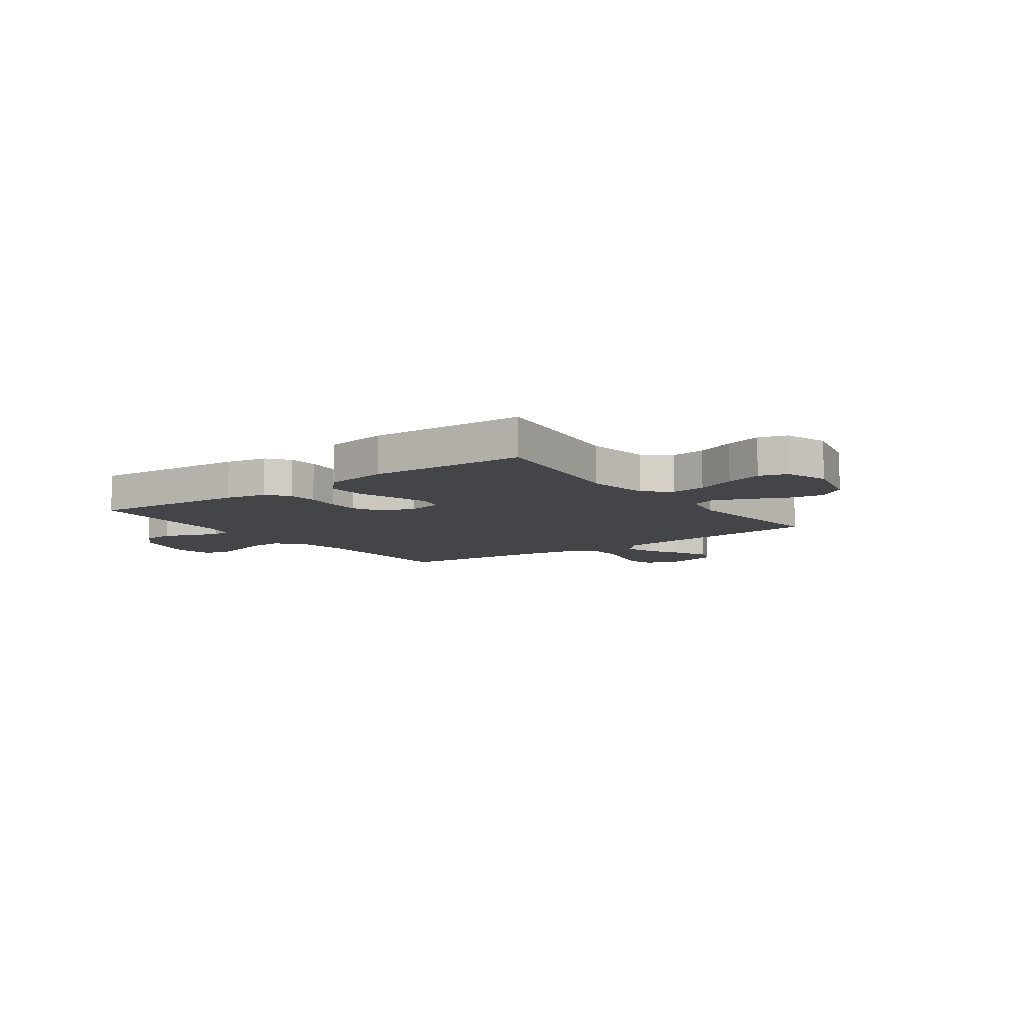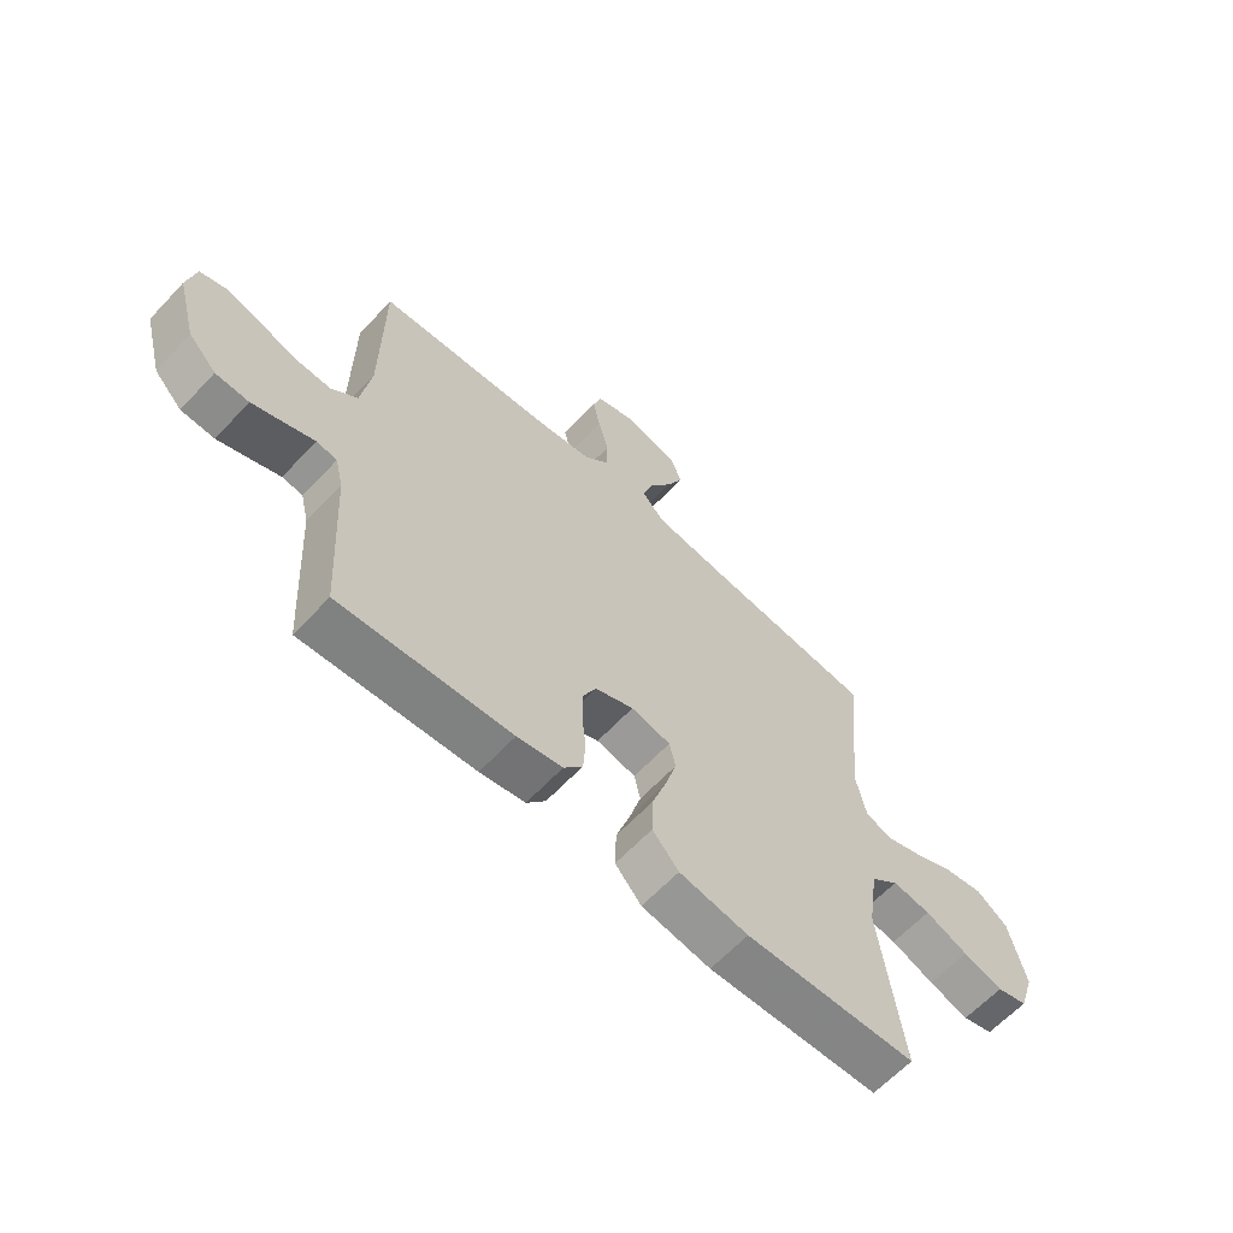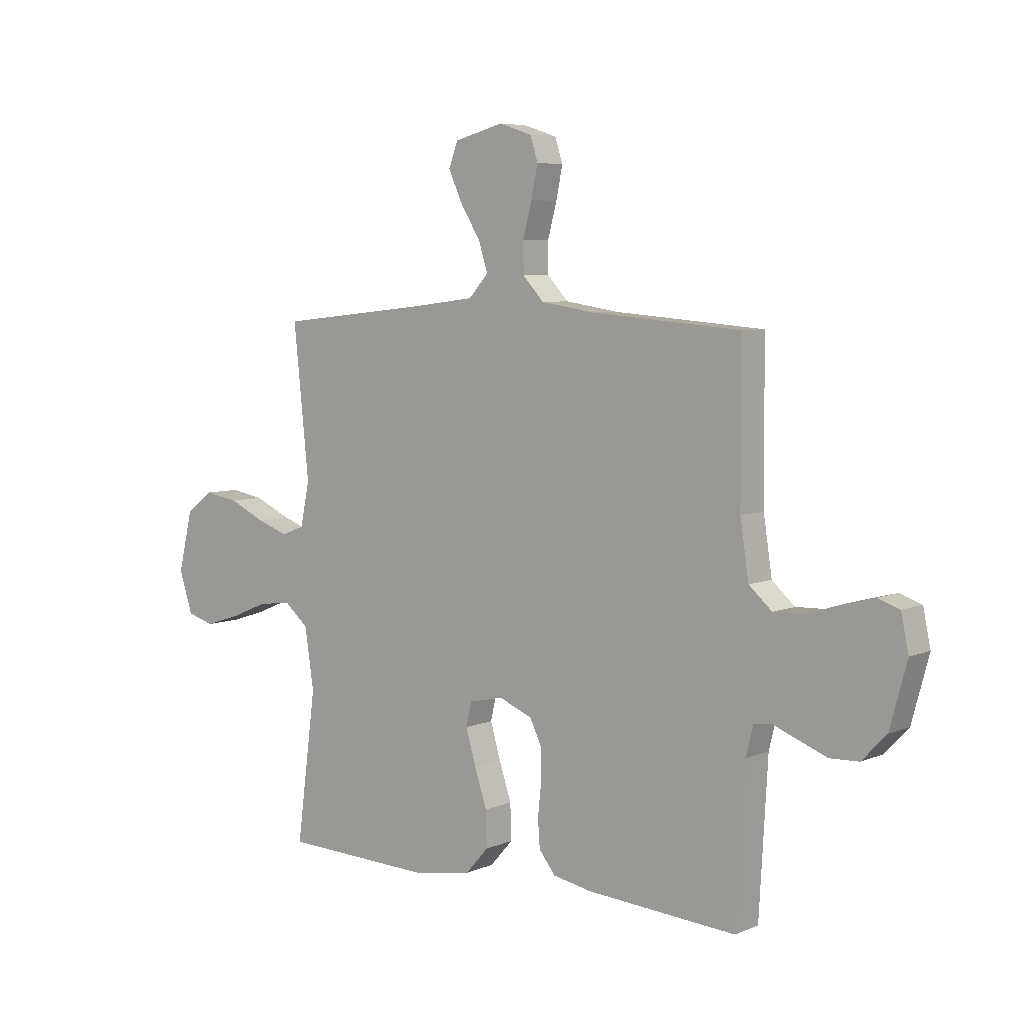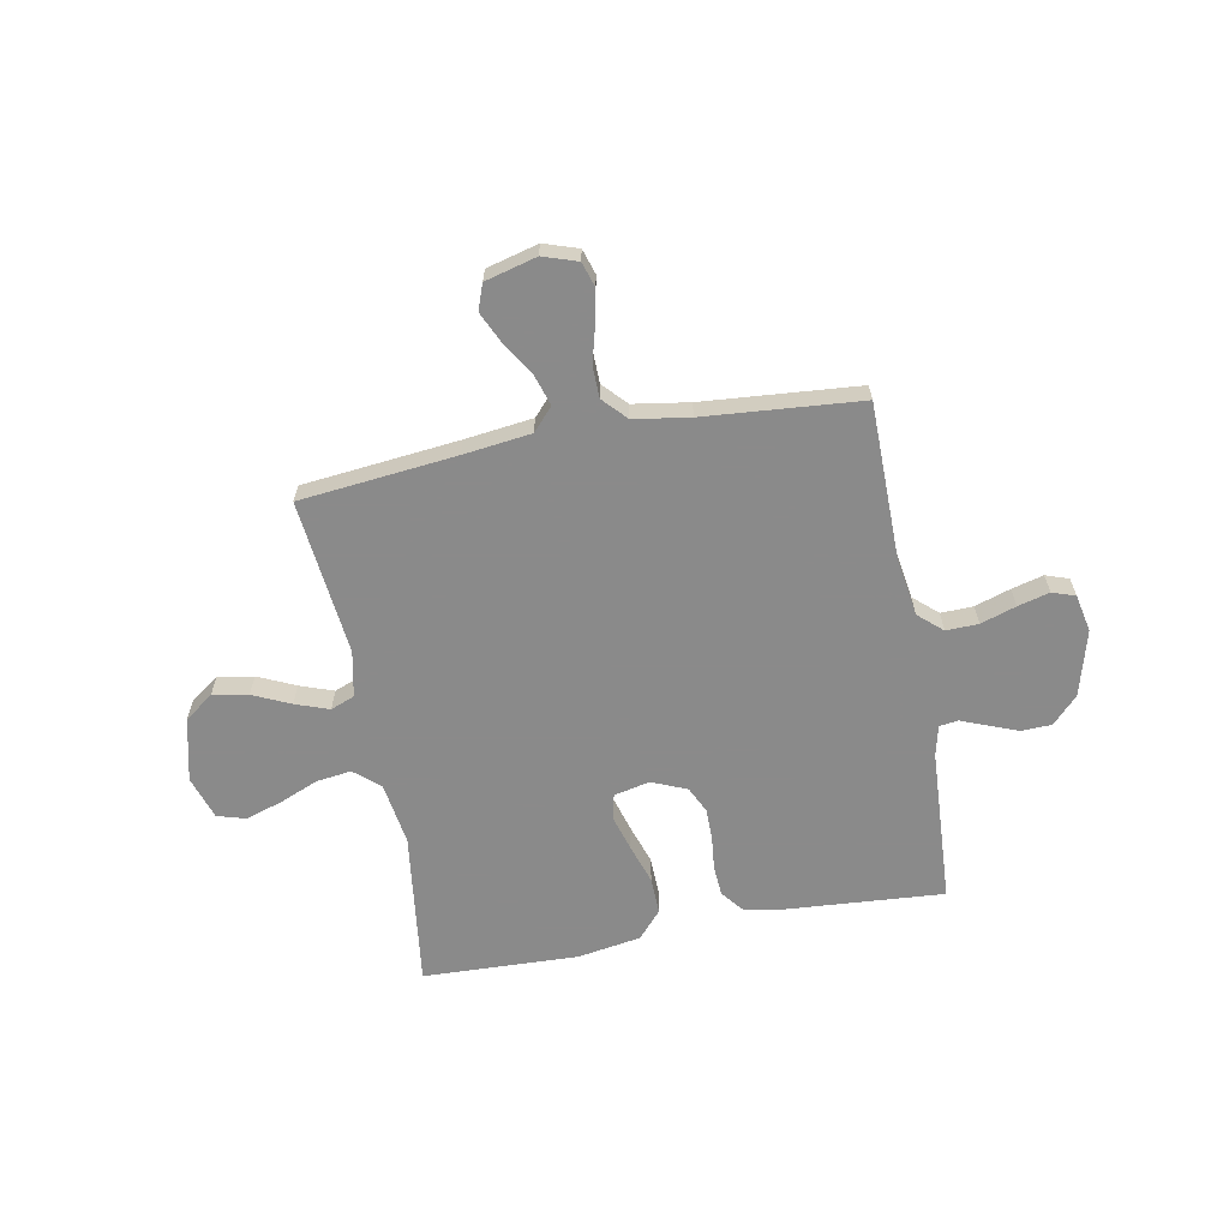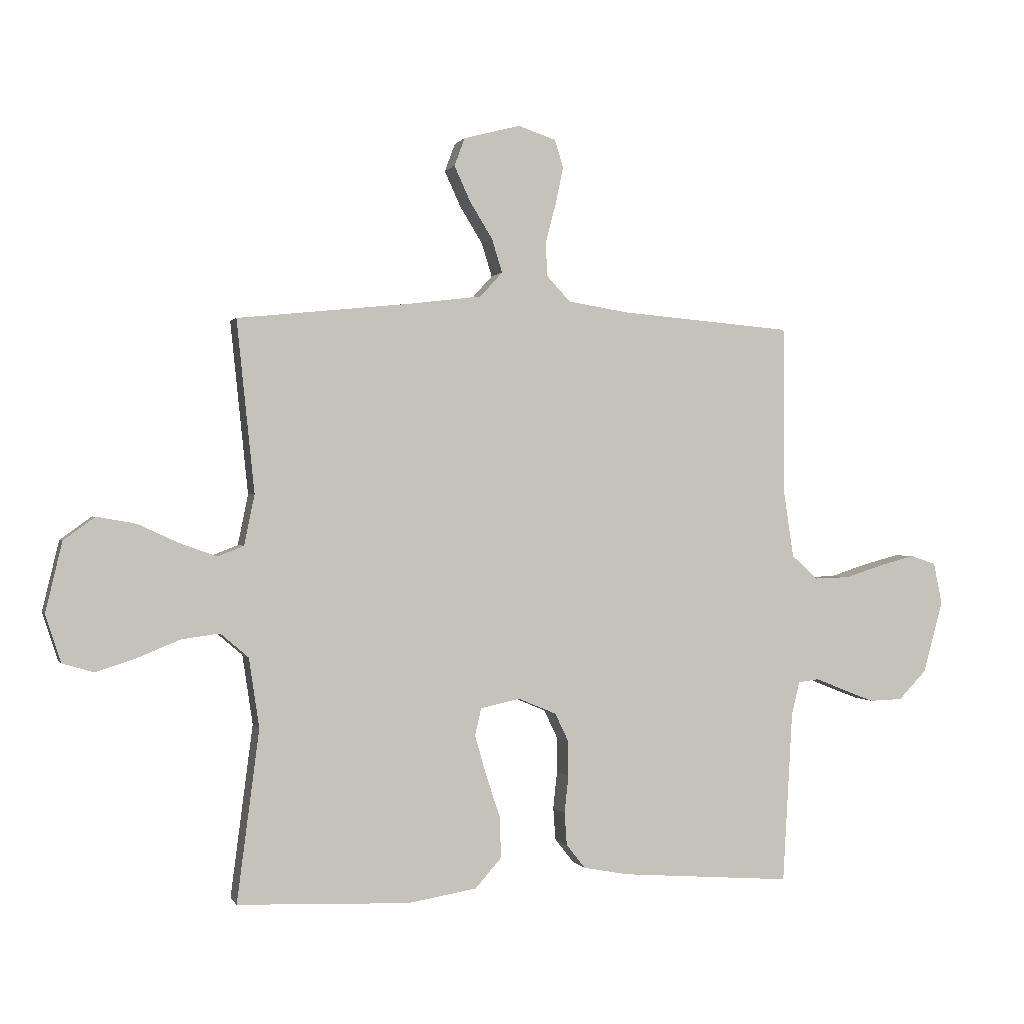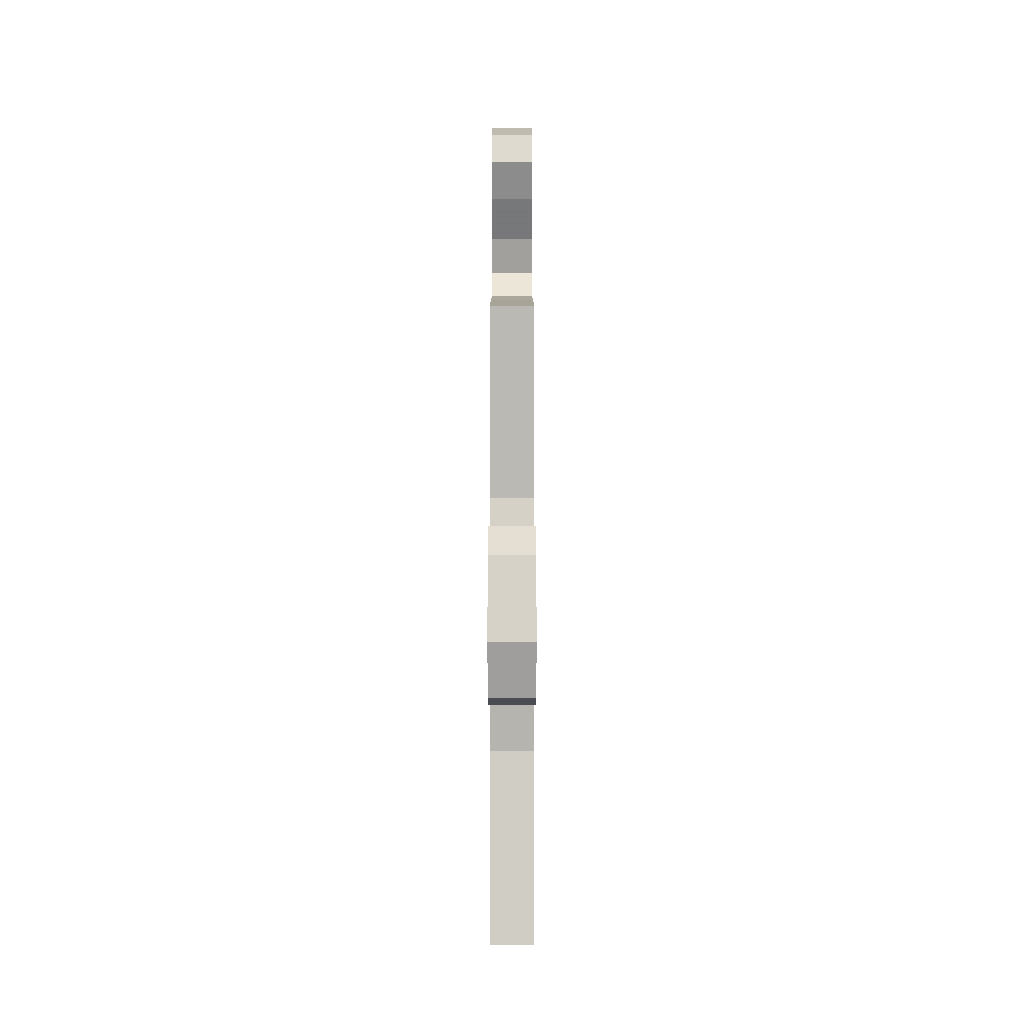
<metadata>
{"format":"obj","ext":"obj","renderer":"f3d","projection":"perspective","resolution":1024,"background":"white","views":[{"elev":-8.8,"azim":-144.1,"up":"+Y"},{"elev":-62.9,"azim":137.0,"up":"+Z"},{"elev":6.0,"azim":38.8,"up":"+Z"},{"elev":-63.6,"azim":10.7,"up":"+Y"},{"elev":0.2,"azim":-15.6,"up":"+Z"},{"elev":1.1,"azim":-90.0,"up":"+Z"}]}
</metadata>
<code>
v -0.5 0.07 0.5
v -0.2 0.07 0.531
v -0.07 0.07 0.547
v -0.031 0.07 0.59
v -0.049 0.07 0.648
v -0.089 0.07 0.713
v -0.117 0.07 0.774
v -0.099 0.07 0.823
v 0 0.07 0.849
v 0.066 0.07 0.827
v 0.081 0.07 0.779
v 0.068 0.07 0.716
v 0.05 0.07 0.648
v 0.051 0.07 0.587
v 0.093 0.07 0.542
v 0.2 0.07 0.525
v 0.5 0.07 0.5
v 0.502 0.07 0.2
v 0.519 0.07 0.088
v 0.565 0.07 0.047
v 0.627 0.07 0.049
v 0.695 0.07 0.071
v 0.756 0.07 0.087
v 0.8 0.07 0.072
v 0.815 0.07 0
v 0.781 0.07 -0.126
v 0.732 0.07 -0.177
v 0.674 0.07 -0.179
v 0.617 0.07 -0.157
v 0.567 0.07 -0.137
v 0.531 0.07 -0.142
v 0.517 0.07 -0.2
v 0.5 0.07 -0.5
v 0.2 0.07 -0.478
v 0.121 0.07 -0.463
v 0.088 0.07 -0.421
v 0.084 0.07 -0.364
v 0.091 0.07 -0.299
v 0.091 0.07 -0.238
v 0.067 0.07 -0.188
v 0 0.07 -0.16
v -0.069 0.07 -0.175
v -0.08 0.07 -0.223
v -0.06 0.07 -0.292
v -0.035 0.07 -0.368
v -0.033 0.07 -0.439
v -0.079 0.07 -0.491
v -0.2 0.07 -0.511
v -0.5 0.07 -0.5
v -0.461 0.07 -0.2
v -0.479 0.07 -0.079
v -0.528 0.07 -0.037
v -0.595 0.07 -0.046
v -0.67 0.07 -0.077
v -0.74 0.07 -0.099
v -0.794 0.07 -0.083
v -0.821 0.07 0
v -0.792 0.07 0.122
v -0.737 0.07 0.162
v -0.669 0.07 0.15
v -0.597 0.07 0.117
v -0.533 0.07 0.094
v -0.487 0.07 0.112
v -0.469 0.07 0.2
v -0.5 0 0.5
v -0.2 0 0.531
v -0.07 0 0.547
v -0.031 0 0.59
v -0.049 0 0.648
v -0.089 0 0.713
v -0.117 0 0.774
v -0.099 0 0.823
v 0 0 0.849
v 0.066 0 0.827
v 0.081 0 0.779
v 0.068 0 0.716
v 0.05 0 0.648
v 0.051 0 0.587
v 0.093 0 0.542
v 0.2 0 0.525
v 0.5 0 0.5
v 0.502 0 0.2
v 0.519 0 0.088
v 0.565 0 0.047
v 0.627 0 0.049
v 0.695 0 0.071
v 0.756 0 0.087
v 0.8 0 0.072
v 0.815 0 0
v 0.781 0 -0.126
v 0.732 0 -0.177
v 0.674 0 -0.179
v 0.617 0 -0.157
v 0.567 0 -0.137
v 0.531 0 -0.142
v 0.517 0 -0.2
v 0.5 0 -0.5
v 0.2 0 -0.478
v 0.121 0 -0.463
v 0.088 0 -0.421
v 0.084 0 -0.364
v 0.091 0 -0.299
v 0.091 0 -0.238
v 0.067 0 -0.188
v 0 0 -0.16
v -0.069 0 -0.175
v -0.08 0 -0.223
v -0.06 0 -0.292
v -0.035 0 -0.368
v -0.033 0 -0.439
v -0.079 0 -0.491
v -0.2 0 -0.511
v -0.5 0 -0.5
v -0.461 0 -0.2
v -0.479 0 -0.079
v -0.528 0 -0.037
v -0.595 0 -0.046
v -0.67 0 -0.077
v -0.74 0 -0.099
v -0.794 0 -0.083
v -0.821 0 0
v -0.792 0 0.122
v -0.737 0 0.162
v -0.669 0 0.15
v -0.597 0 0.117
v -0.533 0 0.094
v -0.487 0 0.112
v -0.469 0 0.2
f 58 59 60 61
f 58 61 62
f 57 58 62
f 56 57 62
f 53 54 55 56
f 53 56 62 63
f 47 48 49 50
f 47 50 51
f 44 45 46 47
f 43 44 47 51
f 42 43 51 52
f 35 36 37 38
f 35 38 39
f 32 33 34 35
f 31 32 35 39
f 27 28 29 30
f 25 26 27 30
f 25 30 31
f 21 22 23 24
f 21 24 25 31
f 16 17 18
f 15 16 18 19
f 10 11 12 13
f 8 9 10 13
f 8 13 14
f 5 6 7 8
f 4 5 8 14
f 3 4 14 15
f 64 1 2
f 63 64 2 3
f 52 53 63 3
f 41 42 52 3
f 21 31 39 40
f 20 21 40 41
f 19 20 41 3
f 3 15 19
f 125 124 123 122
f 126 125 122
f 126 122 121
f 126 121 120
f 120 119 118 117
f 127 126 120 117
f 114 113 112 111
f 115 114 111
f 111 110 109 108
f 115 111 108 107
f 116 115 107 106
f 102 101 100 99
f 103 102 99
f 99 98 97 96
f 103 99 96 95
f 94 93 92 91
f 94 91 90 89
f 95 94 89
f 88 87 86 85
f 95 89 88 85
f 82 81 80
f 83 82 80 79
f 77 76 75 74
f 77 74 73 72
f 78 77 72
f 72 71 70 69
f 78 72 69 68
f 79 78 68 67
f 66 65 128
f 67 66 128 127
f 67 127 117 116
f 67 116 106 105
f 104 103 95 85
f 105 104 85 84
f 67 105 84 83
f 83 79 67
f 1 65 66 2
f 2 66 67 3
f 3 67 68 4
f 4 68 69 5
f 5 69 70 6
f 6 70 71 7
f 7 71 72 8
f 8 72 73 9
f 9 73 74 10
f 10 74 75 11
f 11 75 76 12
f 12 76 77 13
f 13 77 78 14
f 14 78 79 15
f 15 79 80 16
f 16 80 81 17
f 17 81 82 18
f 18 82 83 19
f 19 83 84 20
f 20 84 85 21
f 21 85 86 22
f 22 86 87 23
f 23 87 88 24
f 24 88 89 25
f 25 89 90 26
f 26 90 91 27
f 27 91 92 28
f 28 92 93 29
f 29 93 94 30
f 30 94 95 31
f 31 95 96 32
f 32 96 97 33
f 33 97 98 34
f 34 98 99 35
f 35 99 100 36
f 36 100 101 37
f 37 101 102 38
f 38 102 103 39
f 39 103 104 40
f 40 104 105 41
f 41 105 106 42
f 42 106 107 43
f 43 107 108 44
f 44 108 109 45
f 45 109 110 46
f 46 110 111 47
f 47 111 112 48
f 48 112 113 49
f 49 113 114 50
f 50 114 115 51
f 51 115 116 52
f 52 116 117 53
f 53 117 118 54
f 54 118 119 55
f 55 119 120 56
f 56 120 121 57
f 57 121 122 58
f 58 122 123 59
f 59 123 124 60
f 60 124 125 61
f 61 125 126 62
f 62 126 127 63
f 63 127 128 64
f 64 128 65 1

</code>
